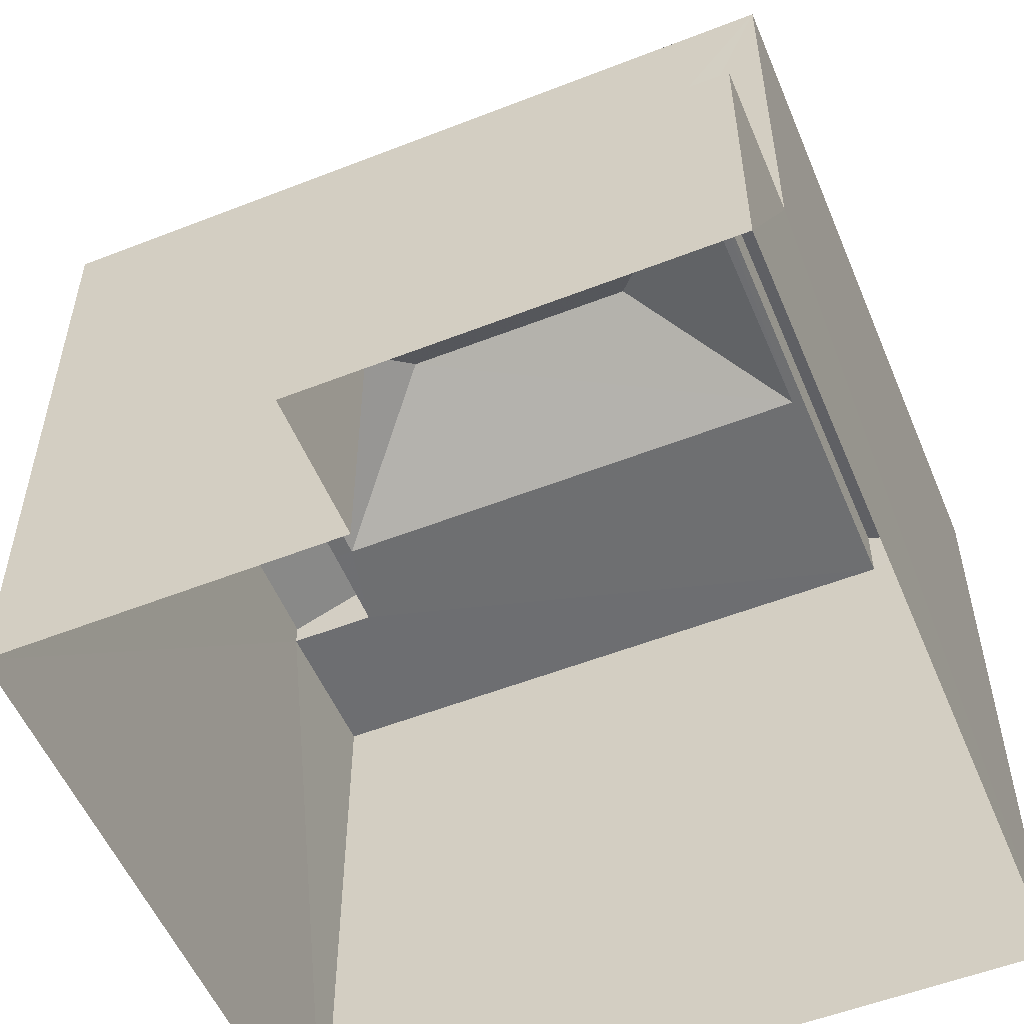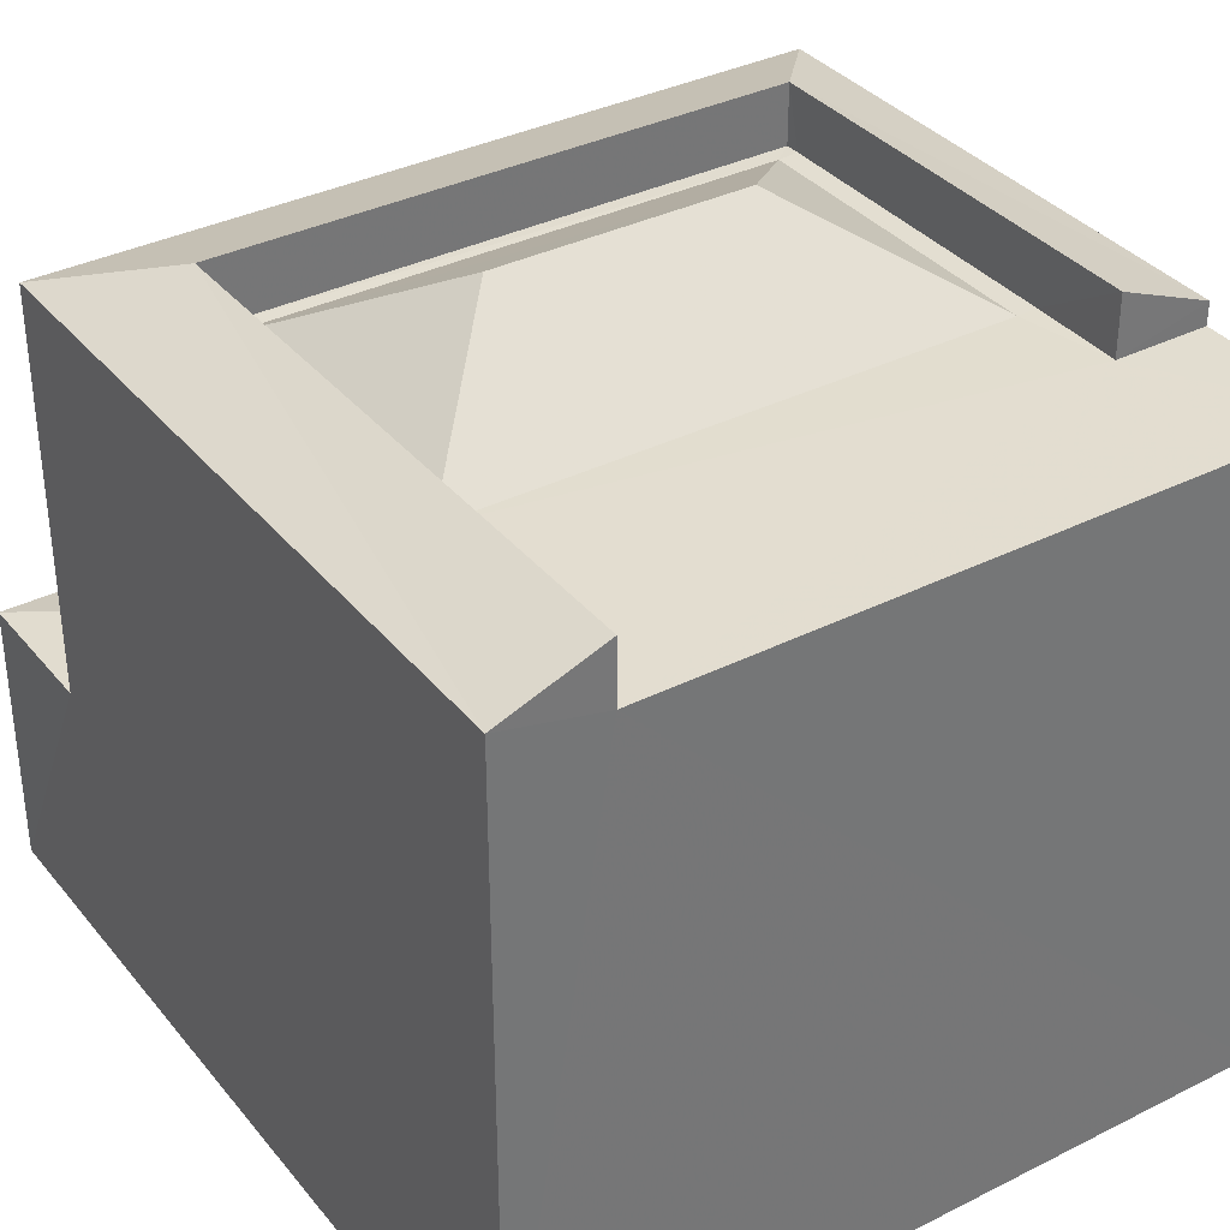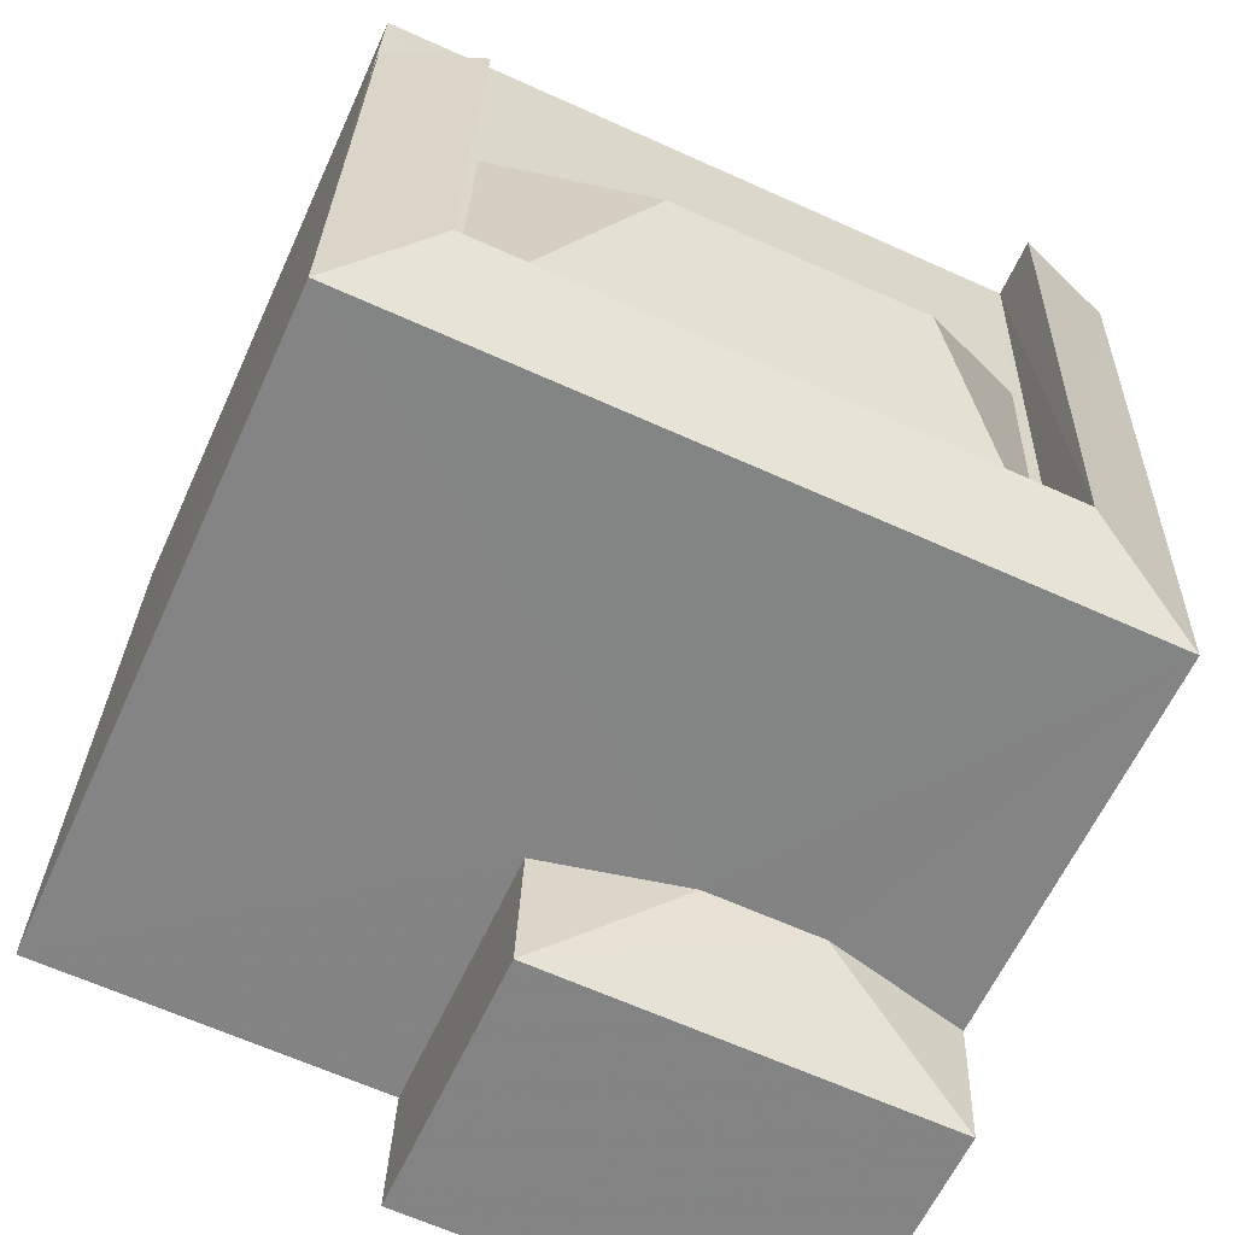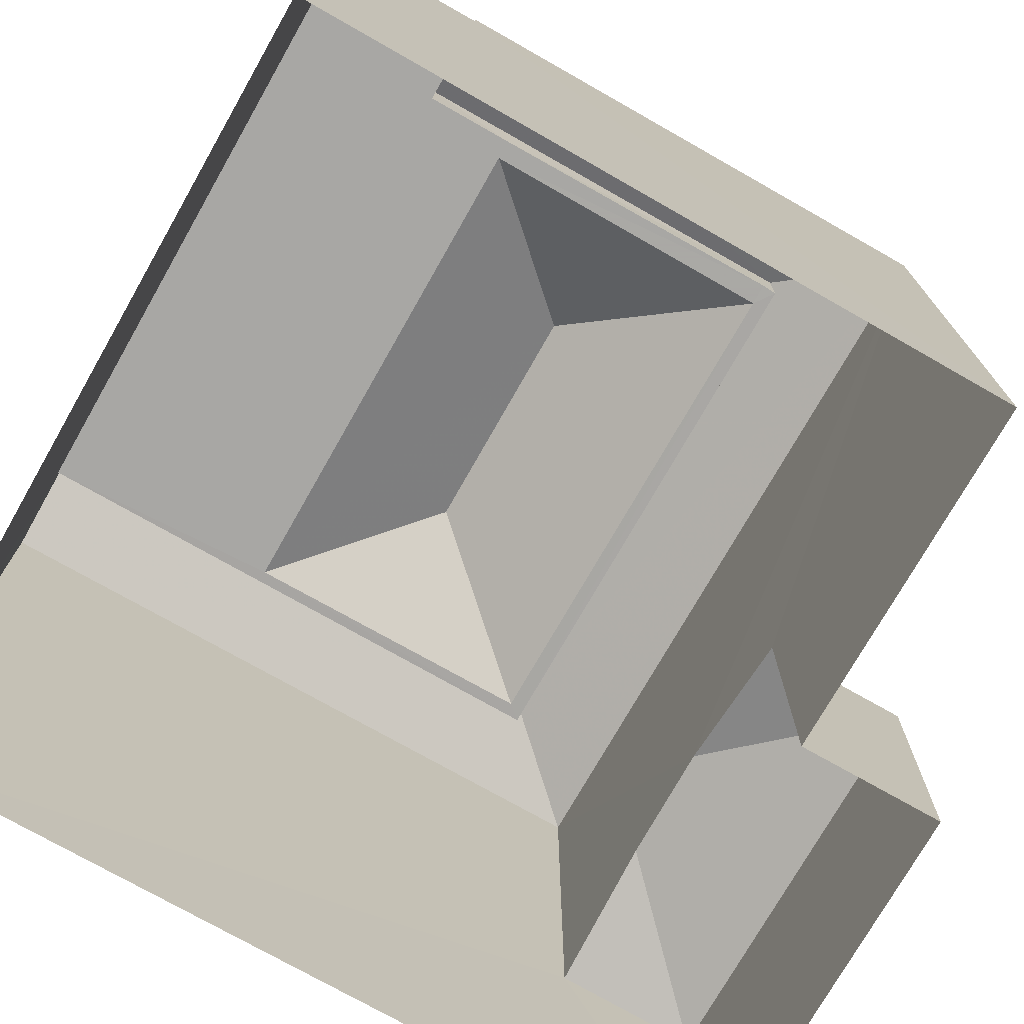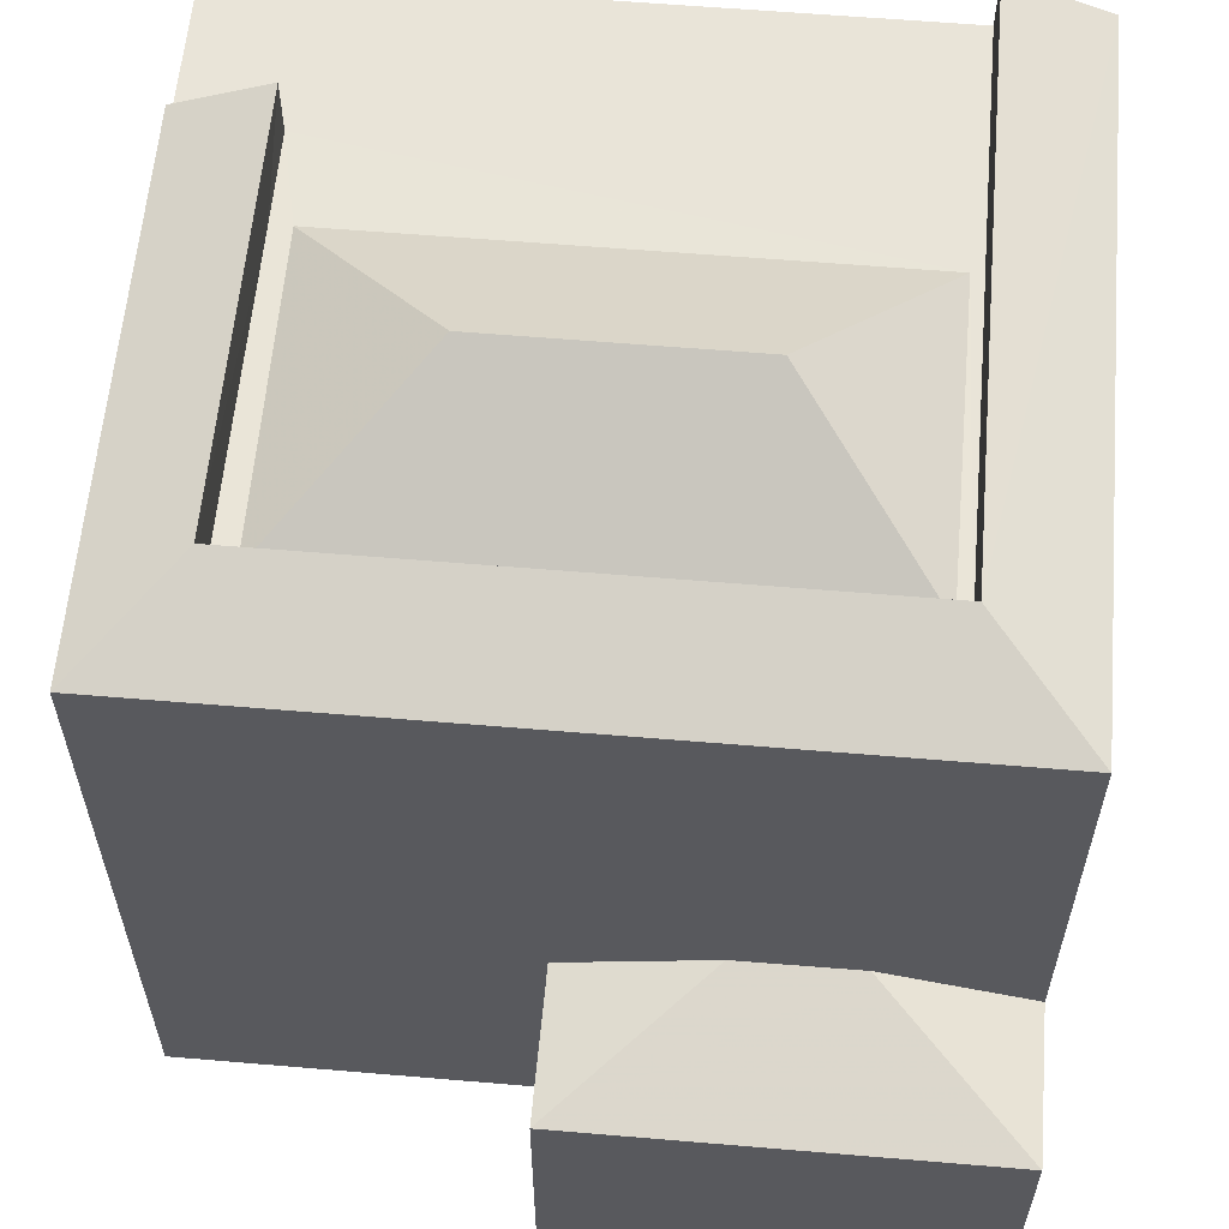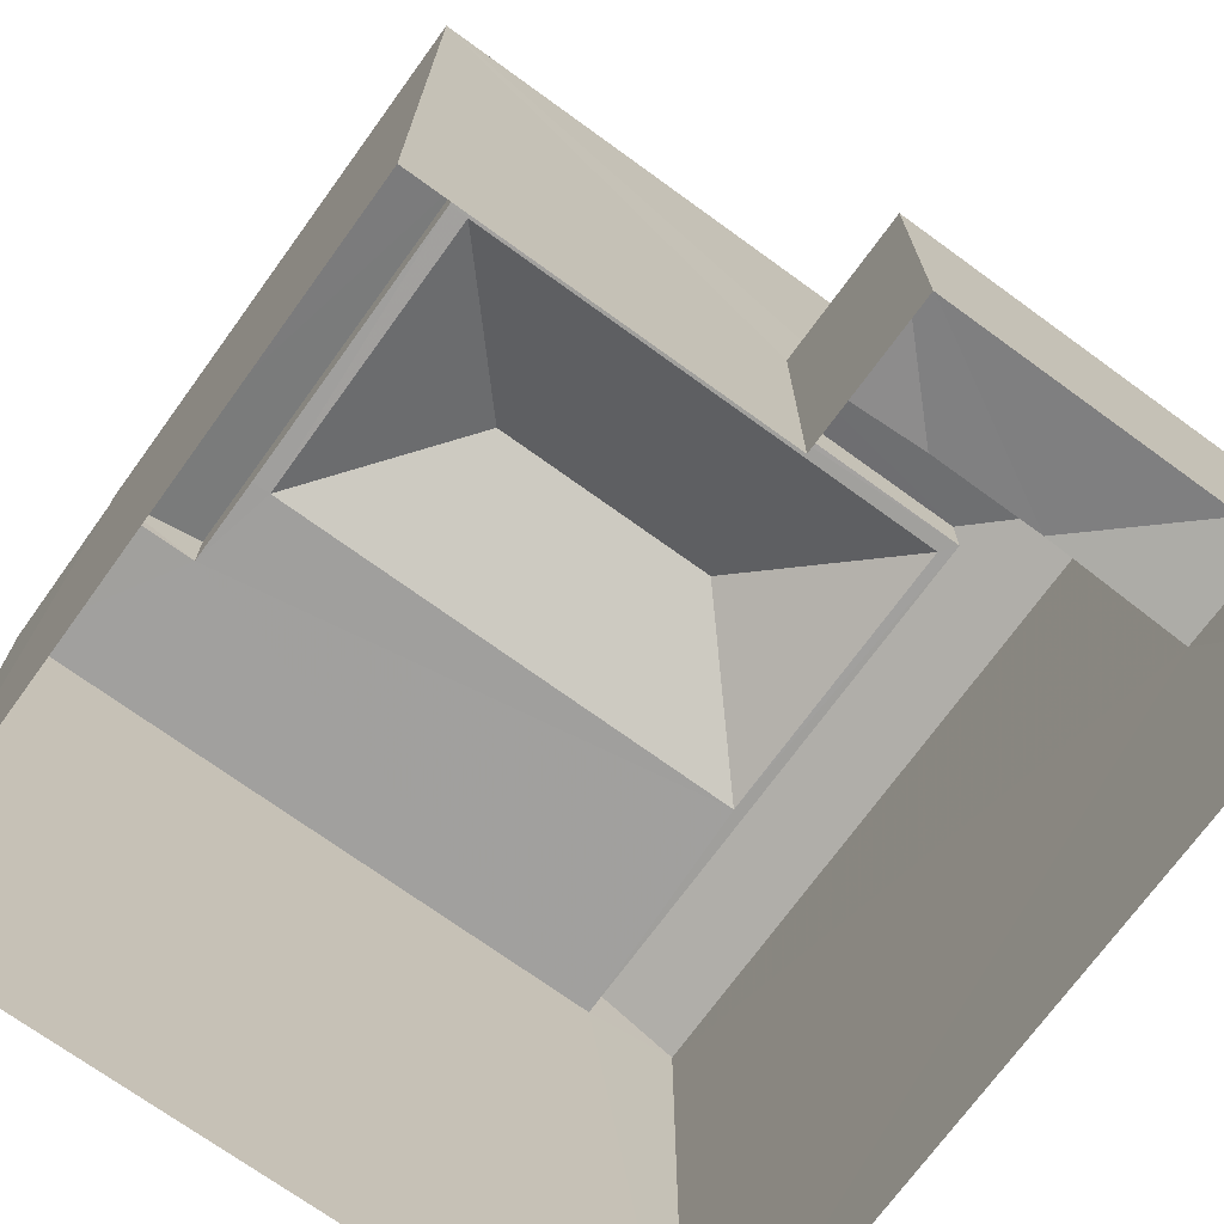
<metadata>
{"format":"obj","ext":"obj","renderer":"f3d","projection":"perspective","resolution":1024,"background":"white","views":[{"elev":-54.5,"azim":20.7,"up":"+Z"},{"elev":35.5,"azim":144.6,"up":"+Z"},{"elev":-60.7,"azim":-24.3,"up":"+Y"},{"elev":-74.6,"azim":-121.5,"up":"+Z"},{"elev":59.8,"azim":3.1,"up":"+Z"},{"elev":-71.7,"azim":-37.8,"up":"+Z"}]}
</metadata>
<code>
v -3.727e+05 -1.056e+05 22.89
v -3.727e+05 -1.056e+05 22.89
v -3.727e+05 -1.056e+05 22.89
v -3.727e+05 -1.056e+05 22.88
v -3.727e+05 -1.056e+05 22.88
v -3.727e+05 -1.056e+05 22.89
v -3.727e+05 -1.056e+05 29.13
v -3.727e+05 -1.056e+05 28.44
v -3.727e+05 -1.056e+05 28.45
v -3.727e+05 -1.056e+05 29.13
v -3.727e+05 -1.056e+05 28.45
v -3.727e+05 -1.056e+05 36.64
v -3.727e+05 -1.056e+05 36.65
v -3.727e+05 -1.056e+05 37.41
v -3.727e+05 -1.056e+05 37.4
v -3.727e+05 -1.056e+05 28.44
v -3.727e+05 -1.056e+05 36.19
v -3.727e+05 -1.056e+05 36.18
v -3.727e+05 -1.056e+05 38.01
v -3.727e+05 -1.056e+05 37.41
v -3.727e+05 -1.056e+05 36.65
v -3.727e+05 -1.056e+05 36.64
v -3.727e+05 -1.056e+05 37.4
v -3.727e+05 -1.056e+05 36.18
v -3.727e+05 -1.056e+05 36.19
v -3.727e+05 -1.056e+05 38.01
v -3.727e+05 -1.056e+05 36.18
v -3.727e+05 -1.056e+05 36.18
v -3.727e+05 -1.056e+05 36.18
v -3.727e+05 -1.056e+05 36.18
v -3.727e+05 -1.056e+05 36.19
v -3.727e+05 -1.056e+05 36.19
v -3.727e+05 -1.056e+05 36.19
v -3.727e+05 -1.056e+05 36.18
f 1 2 3
f 3 2 4
f 4 2 5
f 2 6 5
f 7 8 9
f 10 9 11
f 10 7 9
f 12 13 14
f 15 12 14
f 16 10 11
f 17 18 19
f 20 21 22
f 23 20 22
f 24 25 26
f 20 13 21
f 20 14 13
f 18 26 19
f 18 24 26
f 27 28 29
f 30 28 27
f 31 30 18
f 25 32 33
f 25 33 31
f 32 24 34
f 27 34 24
f 30 27 18
f 17 31 18
f 25 24 32
f 17 25 31
f 18 27 24
f 17 19 26
f 25 17 26
f 27 15 34
f 15 14 34
f 34 14 32
f 14 33 32
f 20 33 14
f 20 31 33
f 11 1 3
f 11 9 1
f 28 5 29
f 12 29 13
f 13 29 6
f 29 5 6
f 22 16 4
f 4 16 3
f 22 21 16
f 3 16 11
f 2 1 9
f 8 2 9
f 12 15 27
f 29 12 27
f 8 13 6
f 6 2 8
f 7 21 13
f 16 21 10
f 10 21 7
f 7 13 8
f 30 31 20
f 23 30 20
f 5 30 4
f 4 30 22
f 5 28 30
f 22 30 23

</code>
